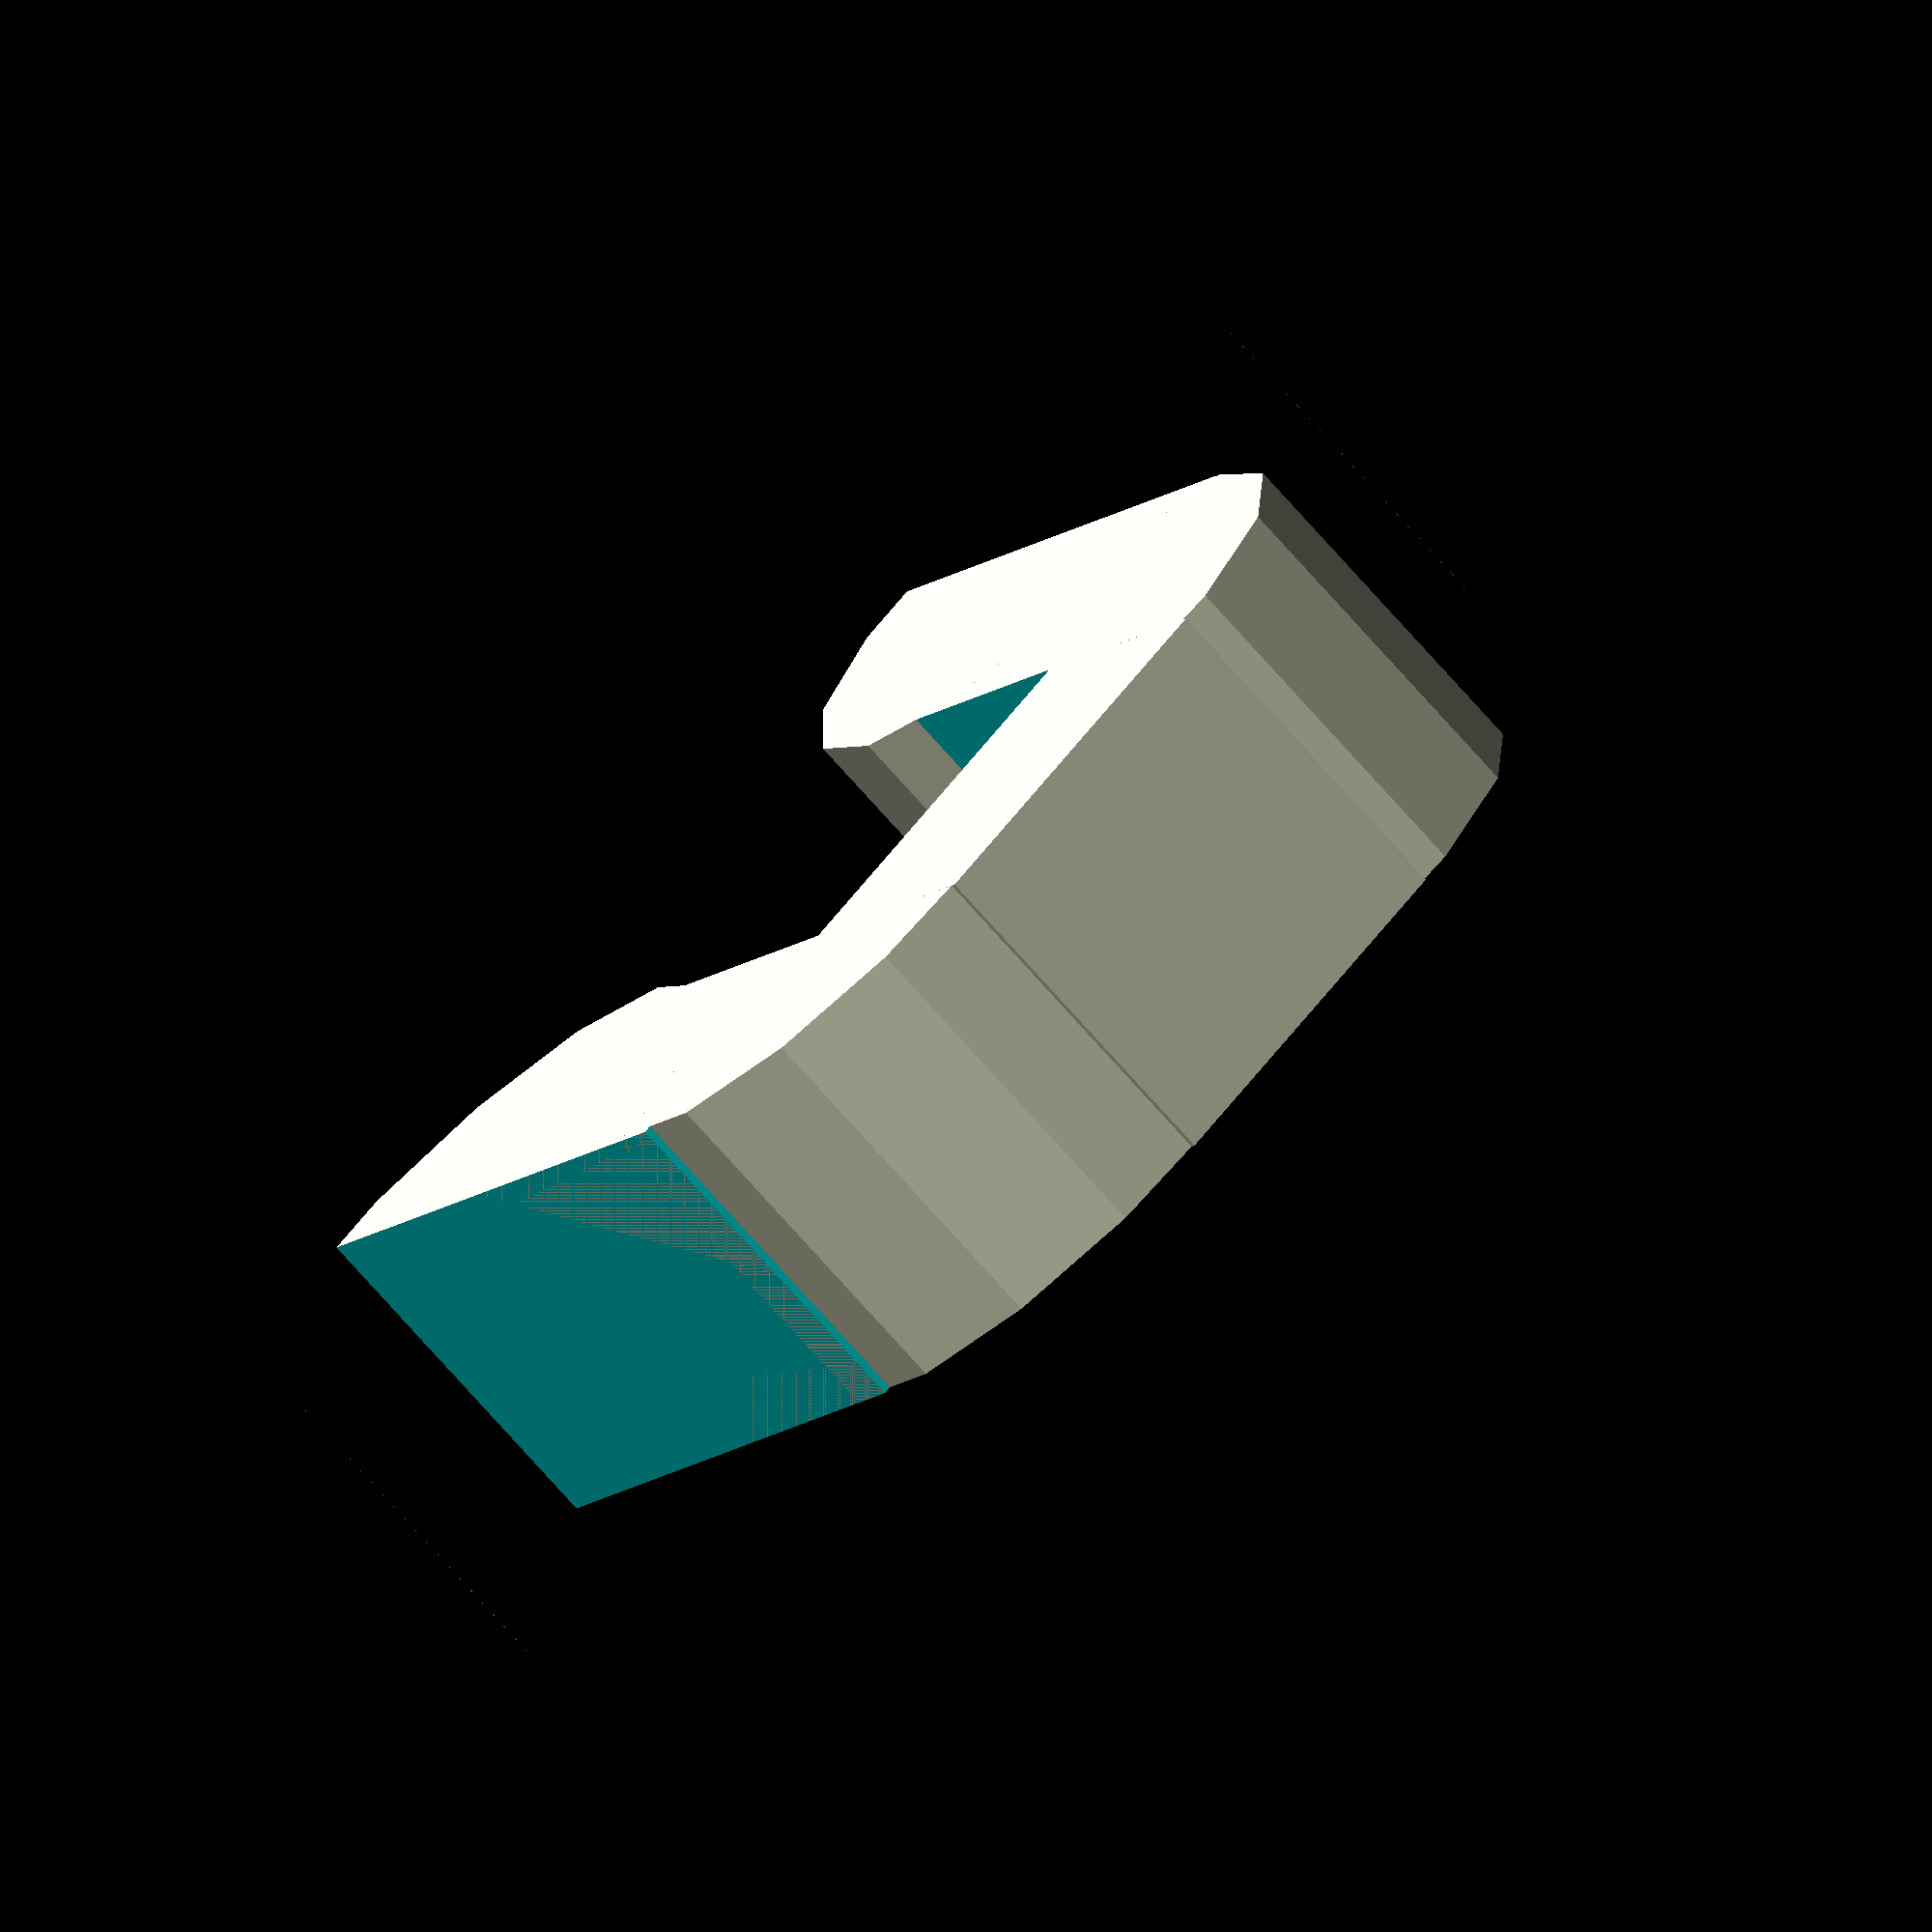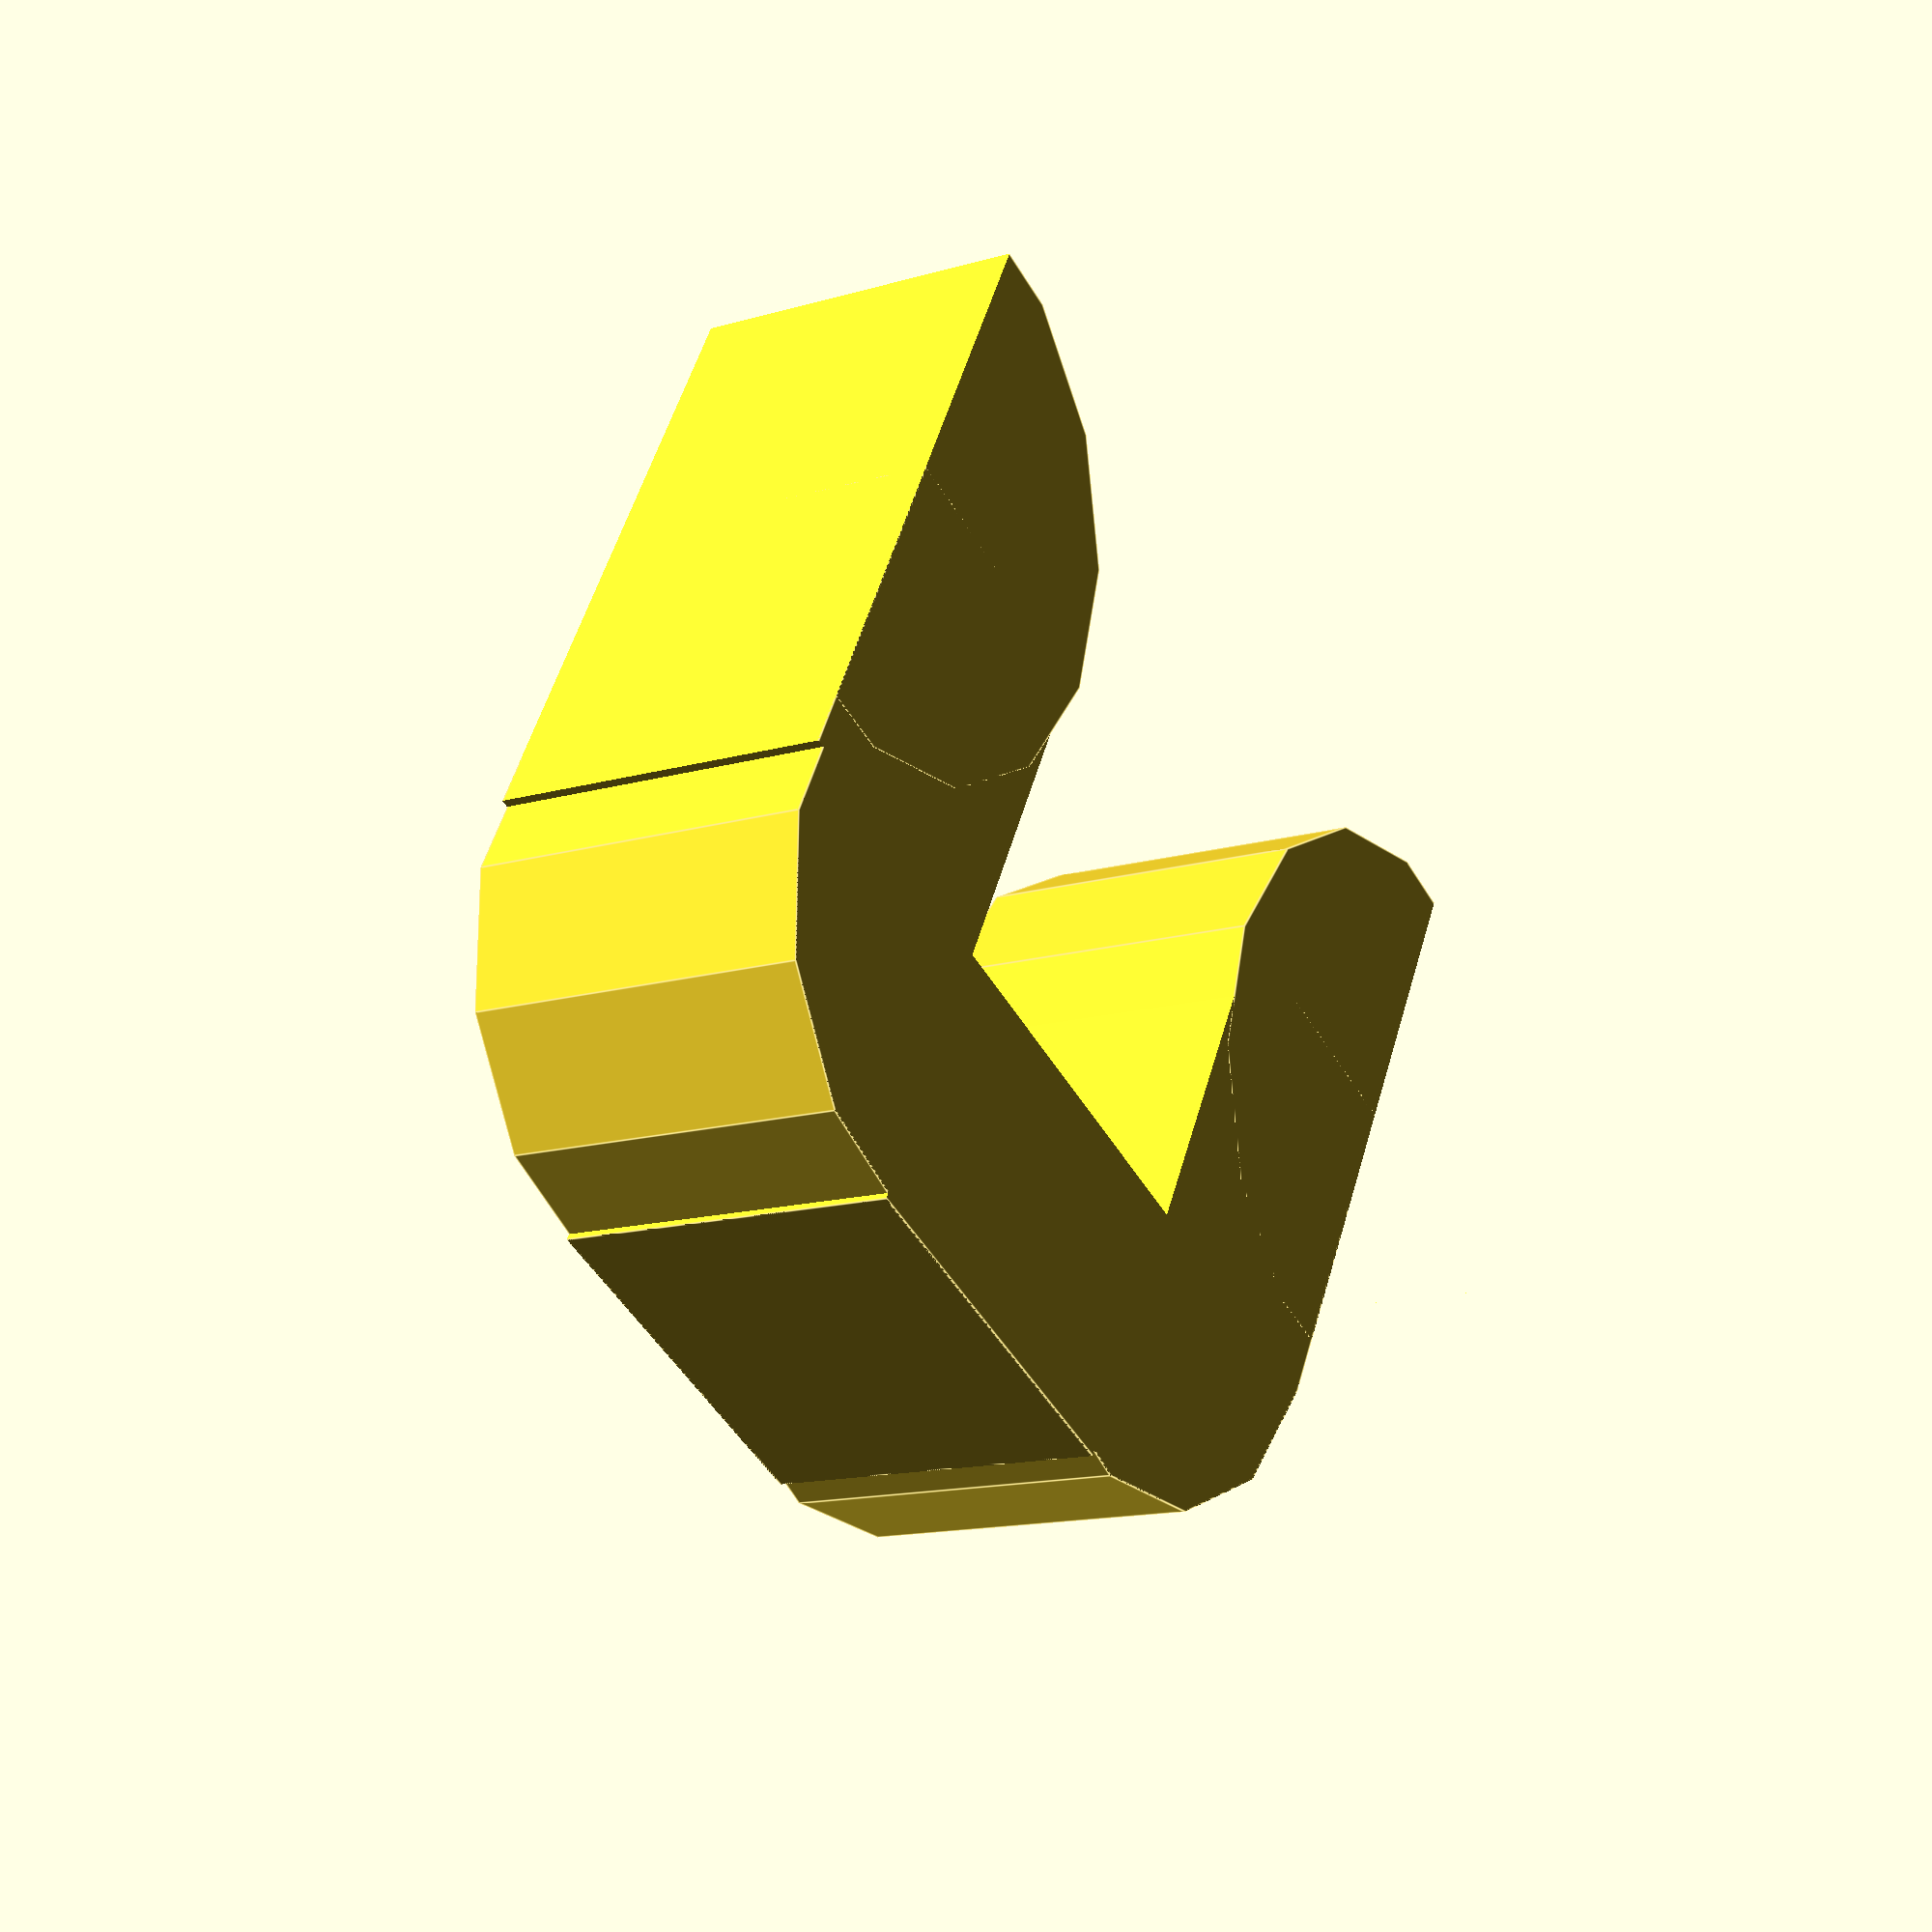
<openscad>
bed_thick=3.2;				//thickness of bed plate to clamp glass onto
glass_thick=2.25;		//thickness of glass plate to be clamped
width=5;					//how wide the clip will be
clip_thick=4;				//thickness of the clip bars
depth=5;					//how deep the clip will go onto the glass
nub=.25;					//how much the nubs should be smaller than the bed-glass combo for a tight fit


union(){
	difference(){
		cube([bed_thick+glass_thick+2*clip_thick,depth+clip_thick,width]);
		translate([clip_thick,clip_thick,-0.1])
			cube([bed_thick+glass_thick,depth+0.1,width+0.2]);
		difference(){
			translate([-0.1,-0.1,-0.1])
				cube([bed_thick+glass_thick+2*clip_thick+0.2,clip_thick+0.2,width+0.2]);
			translate([clip_thick,clip_thick,0])
				cylinder(h=width,r=clip_thick);
			translate([clip_thick+glass_thick+bed_thick,clip_thick,0])
				cylinder(h=width,r=clip_thick);
			translate([clip_thick,0,-0.1])
				cube([glass_thick+bed_thick,clip_thick,width+0.2]);
		}
	}
	difference(){
		translate([0,clip_thick+depth,0])
			cylinder(h=width,r=clip_thick+nub);
		translate([-clip_thick-nub,0,-0.1])
			cube([clip_thick+nub,100,width+0.2]);
	}
	difference(){
		translate([bed_thick+glass_thick+2*clip_thick,clip_thick+depth,0])
			cylinder(h=width,r=clip_thick+nub);
		translate([bed_thick+glass_thick+2*clip_thick,0,-0.1])
			cube([clip_thick+nub,100,width+0.2]);
	}

}
</openscad>
<views>
elev=253.5 azim=141.2 roll=138.6 proj=o view=wireframe
elev=13.8 azim=28.9 roll=303.5 proj=p view=edges
</views>
